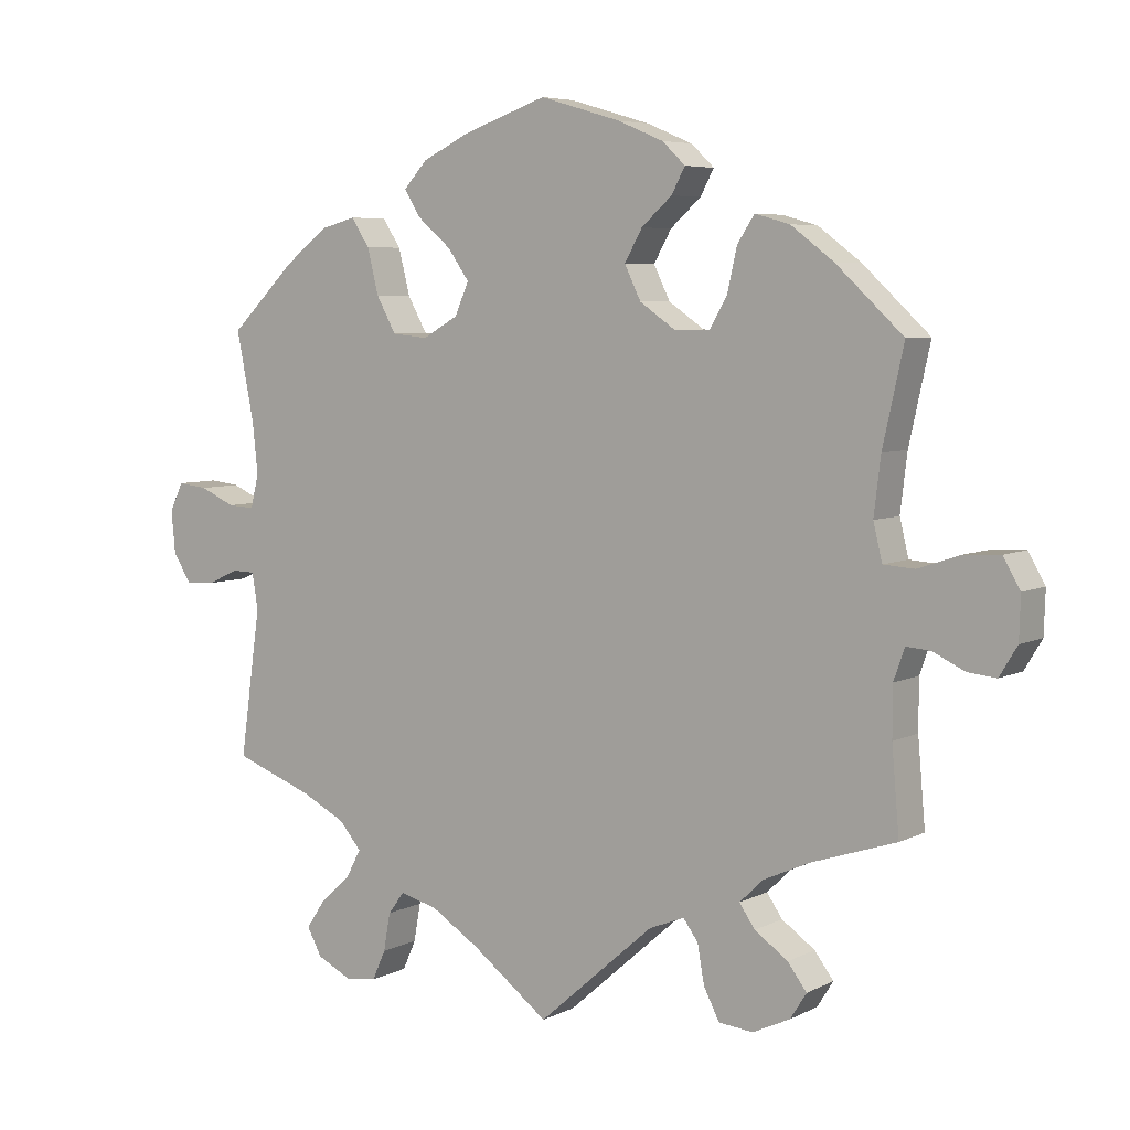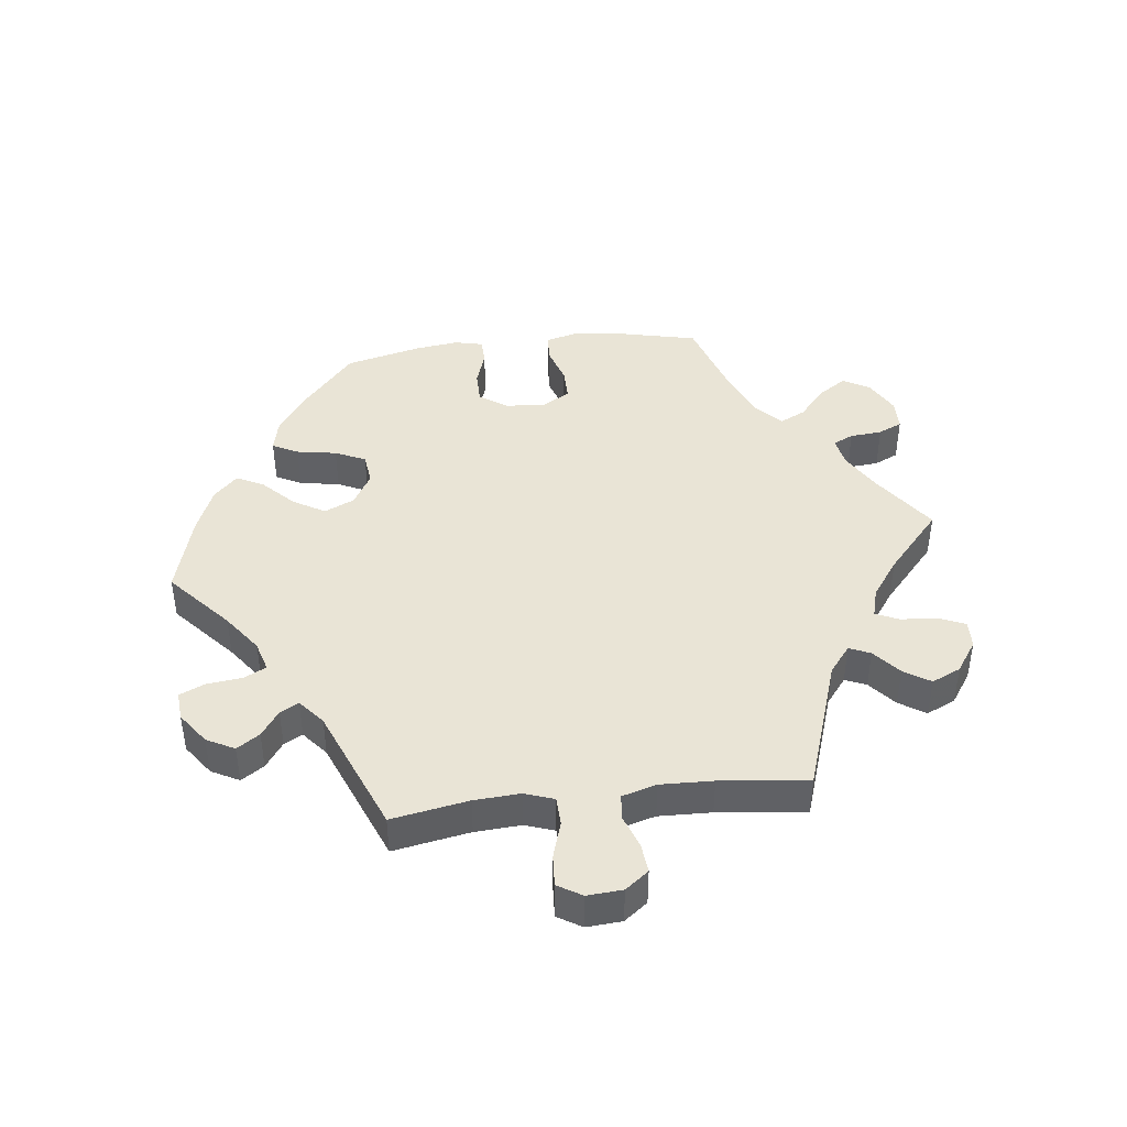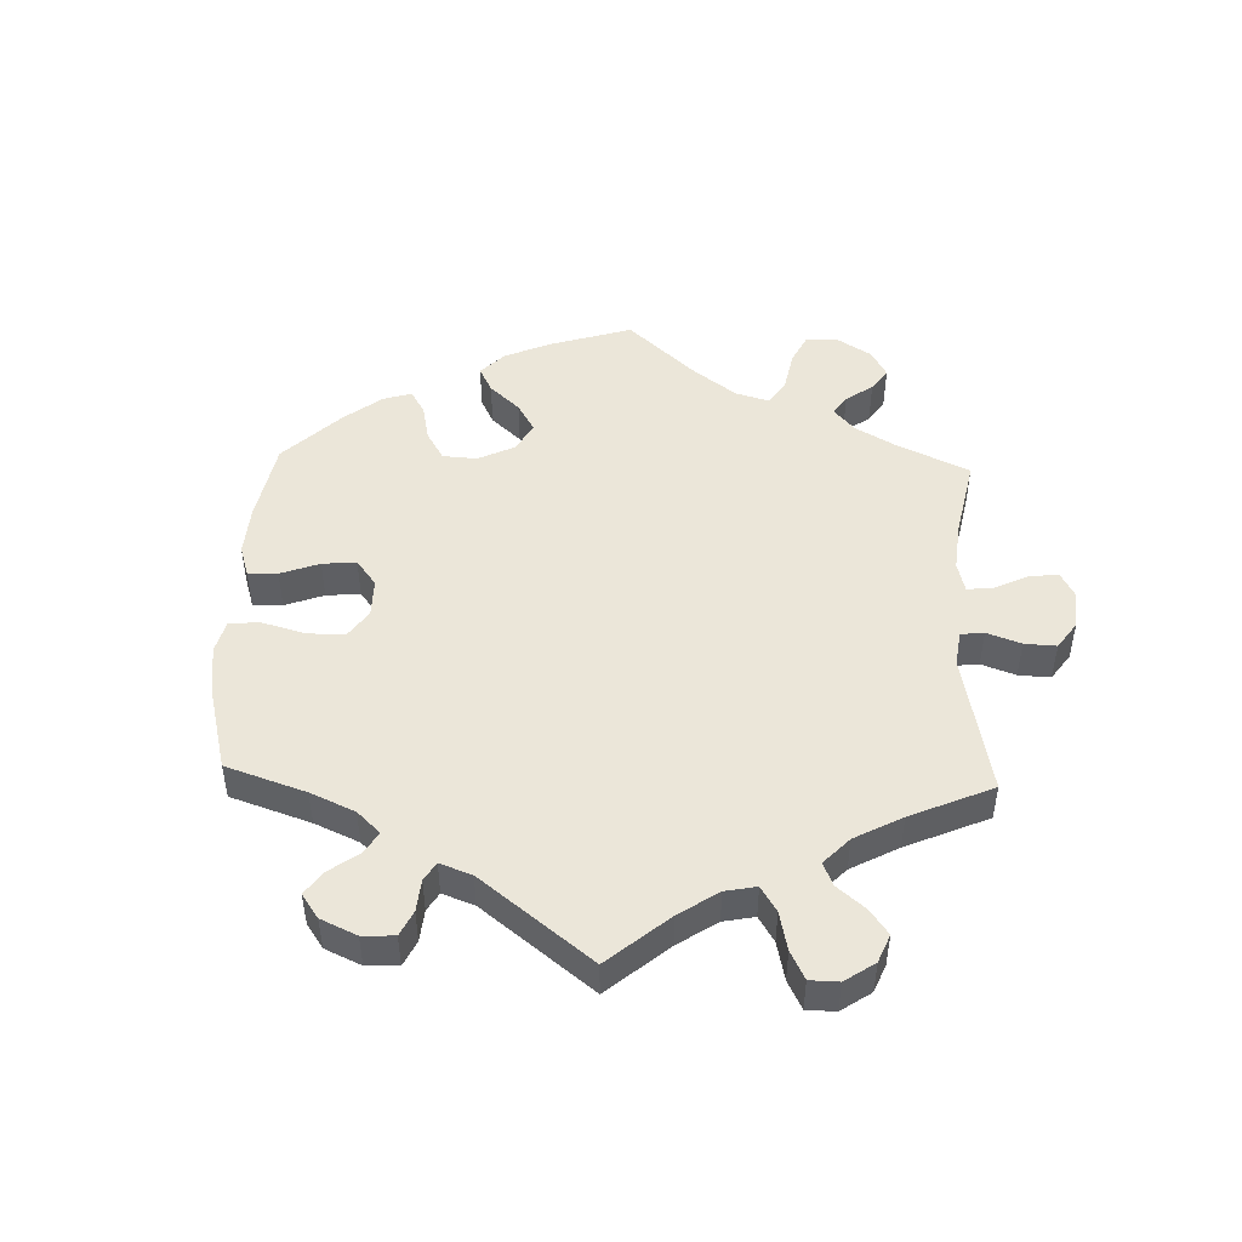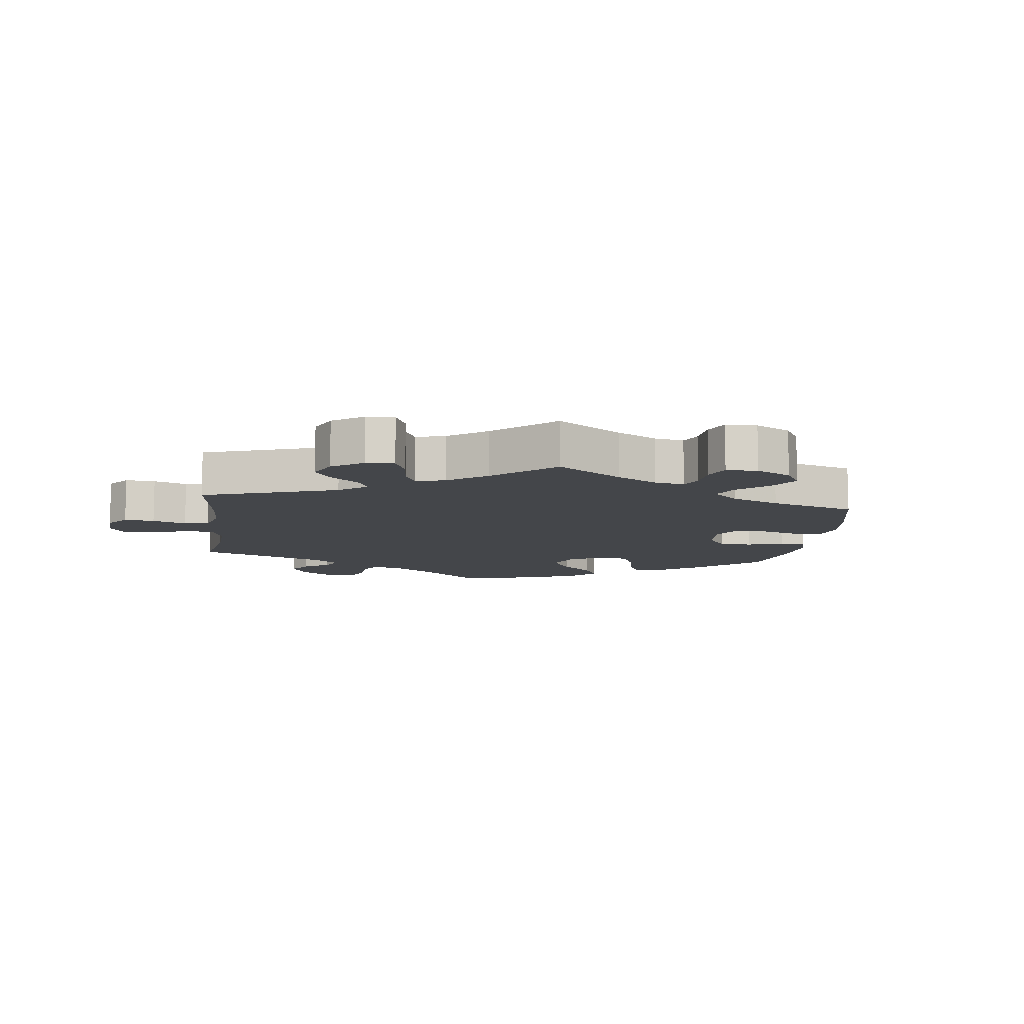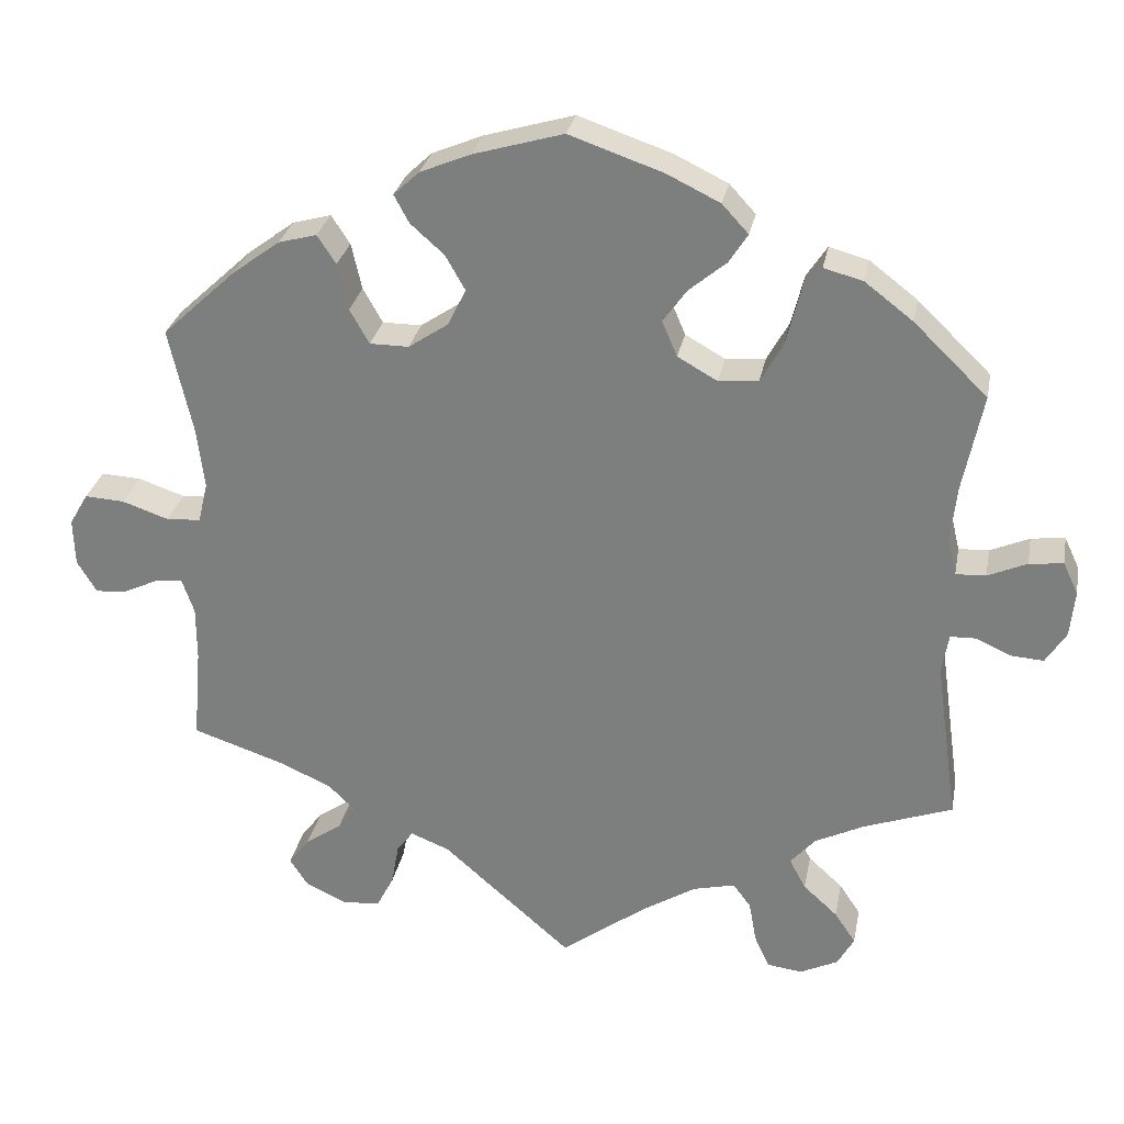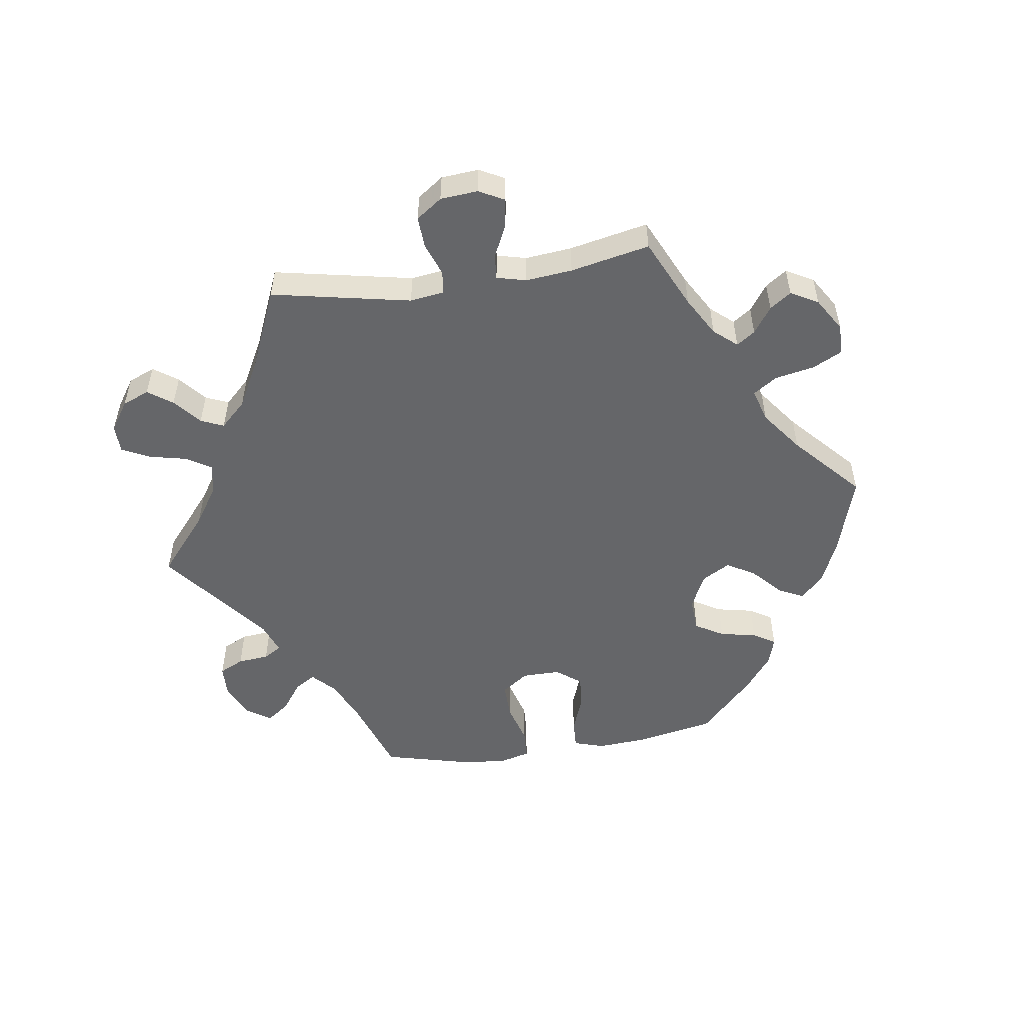
<metadata>
{"format":"obj","ext":"obj","renderer":"f3d","projection":"perspective","resolution":1024,"background":"white","views":[{"elev":5.9,"azim":-145.3,"up":"+Z"},{"elev":42.7,"azim":143.1,"up":"+Y"},{"elev":48.1,"azim":122.0,"up":"+Y"},{"elev":-9.7,"azim":-127.3,"up":"+Y"},{"elev":28.8,"azim":10.8,"up":"+Z"},{"elev":-51.9,"azim":-141.6,"up":"+Y"}]}
</metadata>
<code>
v 0.343 0.07 -0.614
v -0.344 0.07 -0.382
v -0.221 0.07 0.525
v -0.526 0.07 -0.185
v 0.25 0.07 0.308
v 0.155 0.07 0.424
v -0.259 0.07 0.317
v 0.515 0.07 0.055
v 0.186 0.07 -0.49
v -0.154 0.07 0.353
v 0.323 0.07 0.468
v 0.124 0.07 0.38
v -0.187 0.07 0.557
v -0.324 0.07 0.463
v 0.419 0.07 -0.353
v -0.279 0.07 -0.579
v 0.266 0.07 -0.508
v -0.67 0.07 0.054
v 0.197 0.07 0.303
v -0.256 0.07 -0.534
v 0.595 0.07 -0.059
v -0.667 0.07 -0.095
v -0.438 0.07 0.402
v 0.652 0.07 0.085
v -0.13 0.07 0.402
v 0 0.07 -0.62
v 0.503 0.07 0.104
v -0.413 0.07 -0.351
v 0 0.07 0.62
v -0.409 0.07 -0.52
v -0.526 0.07 -0.112
v 0.296 0.07 -0.608
v -0.309 0.07 -0.416
v 0.515 0.07 -0.039
v -0.201 0.07 0.488
v -0.381 0.07 -0.483
v 0.388 0.07 -0.507
v -0.224 0.07 -0.448
v -0.246 0.07 -0.478
v 0.279 0.07 0.36
v -0.207 0.07 0.317
v 0.639 0.07 -0.062
v 0.353 0.07 -0.386
v 0.342 0.07 -0.465
v 0.195 0.07 0.543
v -0.509 0.07 0.033
v 0.276 0.07 -0.564
v -0.385 0.07 -0.558
v -0.299 0.07 0.425
v -0.496 0.07 0.087
v 0.672 0.07 0.043
v -0.156 0.07 0.448
v -0.693 0.07 -0.052
v 0.296 0.07 0.427
v 0.439 0.07 0.405
v 0.32 0.07 -0.424
v 0.125 0.07 0.577
v -0.285 0.07 0.363
v -0.537 0.07 -0.31
v 0.511 0.07 0.18
v -0.625 0.07 -0.091
v 0.242 0.07 -0.476
v -0.617 0.07 0.051
v 0.537 0.07 -0.31
v 0.537 0.07 0.31
v 0.114 0.07 -0.535
v 0.394 0.07 -0.589
v -0.332 0.07 -0.449
v -0.33 0.07 -0.584
v -0.506 0.07 0.17
v -0.578 0.07 -0.069
v 0.555 0.07 0.057
v -0.542 0.07 -0.066
v -0.12 0.07 0.585
v -0.375 0.07 0.449
v 0.375 0.07 0.454
v 0.416 0.07 -0.549
v 0.549 0.07 -0.038
v 0.666 0.07 -0.019
v 0.144 0.07 0.333
v -0.695 0.07 0.011
v -0.537 0.07 0.31
v -0.555 0.07 0.03
v -0.172 0.07 -0.469
v 0.506 0.07 -0.092
v 0.23 0.07 0.505
v 0.607 0.07 0.08
v 0.205 0.07 0.466
v 0.343 -0 -0.614
v -0.344 -0 -0.382
v -0.221 -0 0.525
v -0.526 -0 -0.185
v 0.25 -0 0.308
v 0.155 -0 0.424
v -0.259 -0 0.317
v 0.515 -0 0.055
v 0.186 -0 -0.49
v -0.154 -0 0.353
v 0.323 -0 0.468
v 0.124 -0 0.38
v -0.187 -0 0.557
v -0.324 -0 0.463
v 0.419 -0 -0.353
v -0.279 -0 -0.579
v 0.266 -0 -0.508
v -0.67 -0 0.054
v 0.197 -0 0.303
v -0.256 -0 -0.534
v 0.595 -0 -0.059
v -0.667 -0 -0.095
v -0.438 -0 0.402
v 0.652 -0 0.085
v -0.13 -0 0.402
v 0 -0 -0.62
v 0.503 -0 0.104
v -0.413 -0 -0.351
v 0 -0 0.62
v -0.409 -0 -0.52
v -0.526 -0 -0.112
v 0.296 -0 -0.608
v -0.309 -0 -0.416
v 0.515 -0 -0.039
v -0.201 -0 0.488
v -0.381 -0 -0.483
v 0.388 -0 -0.507
v -0.224 -0 -0.448
v -0.246 -0 -0.478
v 0.279 -0 0.36
v -0.207 -0 0.317
v 0.639 -0 -0.062
v 0.353 -0 -0.386
v 0.342 -0 -0.465
v 0.195 -0 0.543
v -0.509 -0 0.033
v 0.276 -0 -0.564
v -0.385 -0 -0.558
v -0.299 -0 0.425
v -0.496 -0 0.087
v 0.672 -0 0.043
v -0.156 -0 0.448
v -0.693 -0 -0.052
v 0.296 -0 0.427
v 0.439 -0 0.405
v 0.32 -0 -0.424
v 0.125 -0 0.577
v -0.285 -0 0.363
v -0.537 -0 -0.31
v 0.511 -0 0.18
v -0.625 -0 -0.091
v 0.242 -0 -0.476
v -0.617 -0 0.051
v 0.537 -0 -0.31
v 0.537 -0 0.31
v 0.114 -0 -0.535
v 0.394 -0 -0.589
v -0.332 -0 -0.449
v -0.33 -0 -0.584
v -0.506 -0 0.17
v -0.578 -0 -0.069
v 0.555 -0 0.057
v -0.542 -0 -0.066
v -0.12 -0 0.585
v -0.375 -0 0.449
v 0.375 -0 0.454
v 0.416 -0 -0.549
v 0.549 -0 -0.038
v 0.666 -0 -0.019
v 0.144 -0 0.333
v -0.695 -0 0.011
v -0.537 -0 0.31
v -0.555 -0 0.03
v -0.172 -0 -0.469
v 0.506 -0 -0.092
v 0.23 -0 0.505
v 0.607 -0 0.08
v 0.205 -0 0.466
f 55 65 60
f 76 55 60 27
f 40 54 11 76
f 5 40 76 27
f 19 5 27 8
f 80 19 8
f 45 86 88 6
f 45 6 12
f 57 45 12
f 29 57 12
f 74 29 12 80
f 52 35 3 13
f 25 52 13 74
f 75 14 49 58
f 75 58 7
f 70 82 23 75
f 50 70 75 7
f 46 50 7 41
f 81 18 63 83
f 81 83 46
f 53 81 46
f 71 61 22 53
f 73 71 53 46
f 31 73 46 41
f 28 59 4
f 2 28 4 31
f 33 2 31 41
f 48 30 36 68
f 48 68 33
f 69 48 33
f 39 20 16 69
f 38 39 69 33
f 66 26 84
f 9 66 84 38
f 62 9 38 33
f 1 32 47 17
f 77 67 1 17
f 44 37 77 17
f 56 44 17 62
f 43 56 62 33
f 85 64 15
f 34 85 15 43
f 79 42 21 78
f 79 78 34
f 51 79 34
f 72 87 24 51
f 8 72 51 34
f 80 8 34 43
f 25 74 80 43
f 43 33 41 10
f 43 10 25
f 148 153 143
f 115 148 143 164
f 164 99 142 128
f 115 164 128 93
f 96 115 93 107
f 96 107 168
f 94 176 174 133
f 100 94 133
f 100 133 145
f 100 145 117
f 168 100 117 162
f 101 91 123 140
f 162 101 140 113
f 146 137 102 163
f 95 146 163
f 163 111 170 158
f 95 163 158 138
f 129 95 138 134
f 171 151 106 169
f 134 171 169
f 134 169 141
f 141 110 149 159
f 134 141 159 161
f 129 134 161 119
f 92 147 116
f 119 92 116 90
f 129 119 90 121
f 156 124 118 136
f 121 156 136
f 121 136 157
f 157 104 108 127
f 121 157 127 126
f 172 114 154
f 126 172 154 97
f 121 126 97 150
f 105 135 120 89
f 105 89 155 165
f 105 165 125 132
f 150 105 132 144
f 121 150 144 131
f 103 152 173
f 131 103 173 122
f 166 109 130 167
f 122 166 167
f 122 167 139
f 139 112 175 160
f 122 139 160 96
f 131 122 96 168
f 131 168 162 113
f 98 129 121 131
f 113 98 131
f 60 148 115 27
f 27 115 96 8
f 8 96 160 72
f 72 160 175 87
f 87 175 112 24
f 24 112 139 51
f 51 139 167 79
f 79 167 130 42
f 42 130 109 21
f 21 109 166 78
f 78 166 122 34
f 34 122 173 85
f 85 173 152 64
f 64 152 103 15
f 15 103 131 43
f 43 131 144 56
f 56 144 132 44
f 44 132 125 37
f 37 125 165 77
f 77 165 155 67
f 67 155 89 1
f 1 89 120 32
f 32 120 135 47
f 47 135 105 17
f 17 105 150 62
f 62 150 97 9
f 9 97 154 66
f 66 154 114 26
f 26 114 172 84
f 84 172 126 38
f 38 126 127 39
f 39 127 108 20
f 20 108 104 16
f 16 104 157 69
f 69 157 136 48
f 48 136 118 30
f 30 118 124 36
f 36 124 156 68
f 68 156 121 33
f 33 121 90 2
f 2 90 116 28
f 28 116 147 59
f 59 147 92 4
f 4 92 119 31
f 31 119 161 73
f 73 161 159 71
f 71 159 149 61
f 61 149 110 22
f 22 110 141 53
f 53 141 169 81
f 81 169 106 18
f 18 106 151 63
f 63 151 171 83
f 83 171 134 46
f 46 134 138 50
f 50 138 158 70
f 70 158 170 82
f 82 170 111 23
f 23 111 163 75
f 75 163 102 14
f 14 102 137 49
f 49 137 146 58
f 58 146 95 7
f 7 95 129 41
f 41 129 98 10
f 10 98 113 25
f 25 113 140 52
f 52 140 123 35
f 35 123 91 3
f 3 91 101 13
f 13 101 162 74
f 74 162 117 29
f 29 117 145 57
f 57 145 133 45
f 45 133 174 86
f 86 174 176 88
f 88 176 94 6
f 6 94 100 12
f 12 100 168 80
f 80 168 107 19
f 19 107 93 5
f 5 93 128 40
f 40 128 142 54
f 54 142 99 11
f 11 99 164 76
f 76 164 143 55
f 55 143 153 65
f 65 153 148 60

</code>
